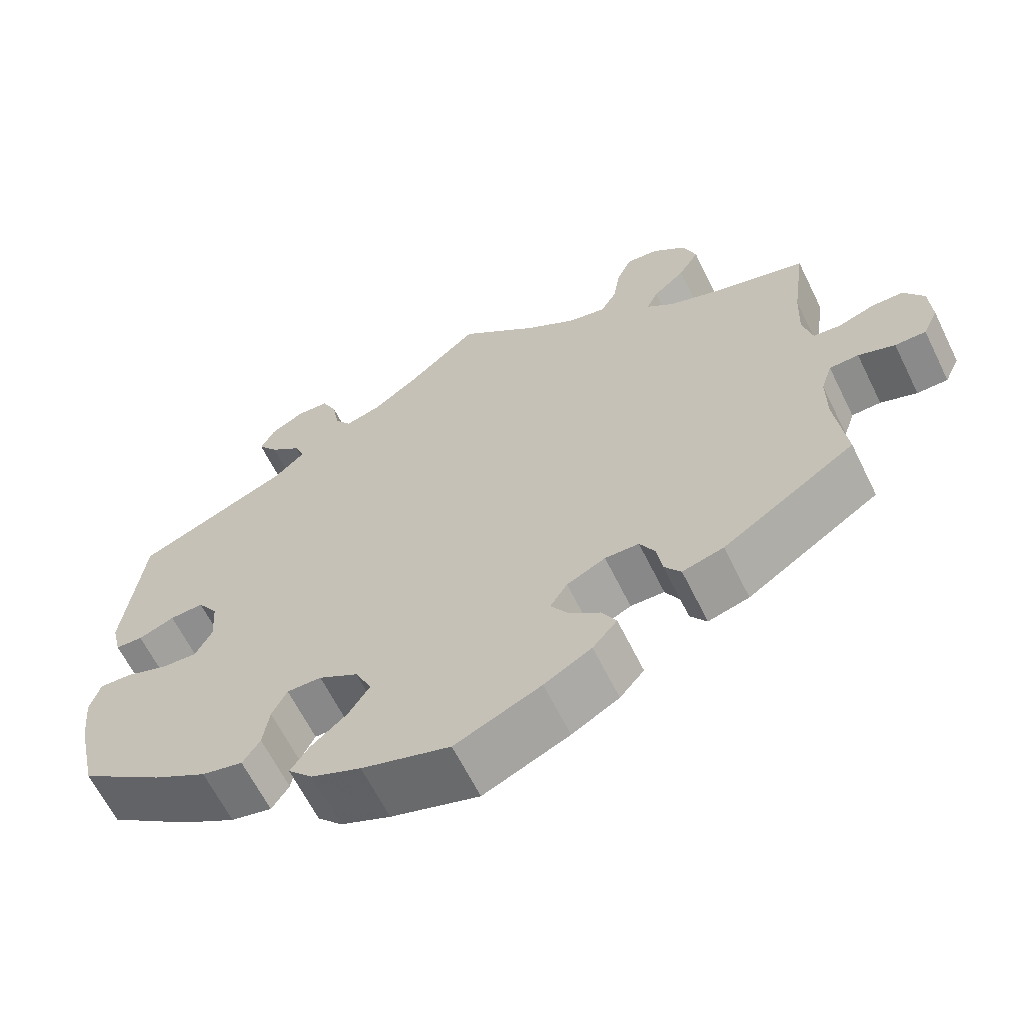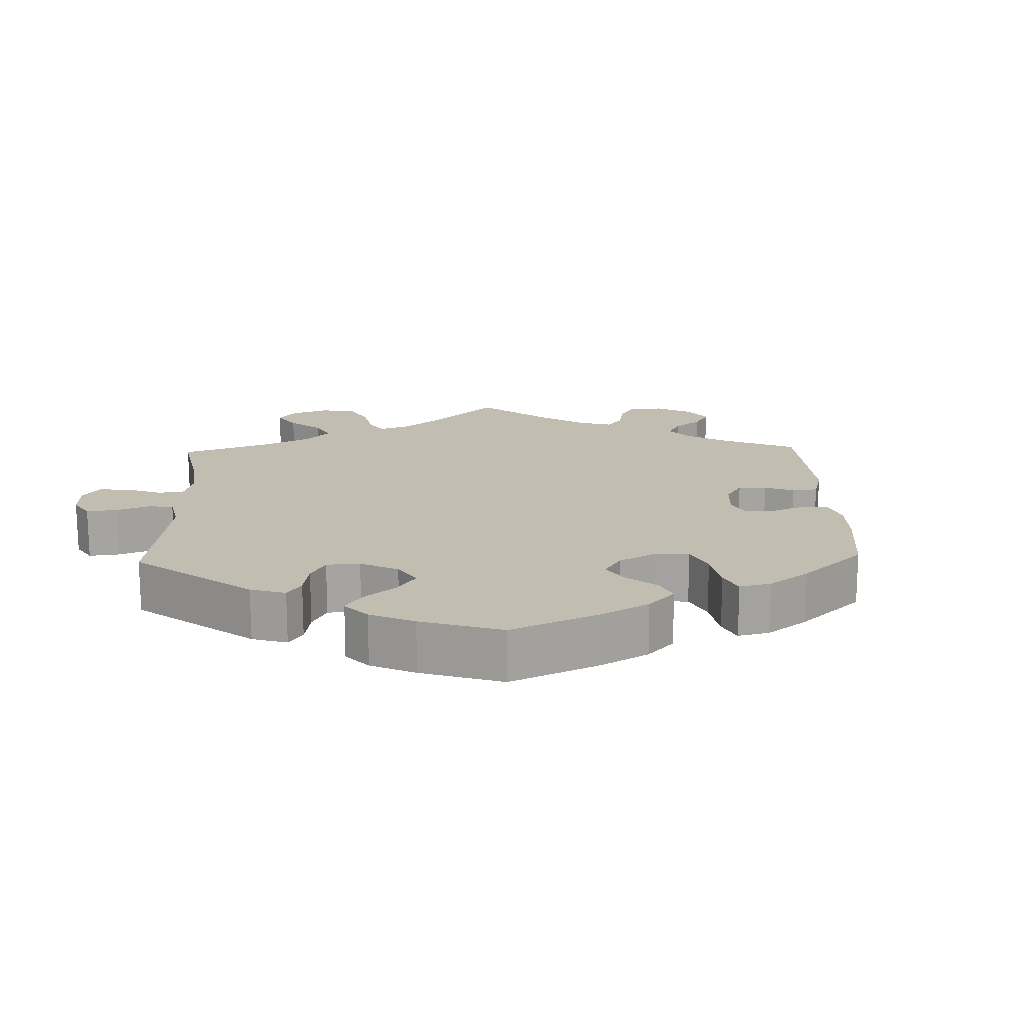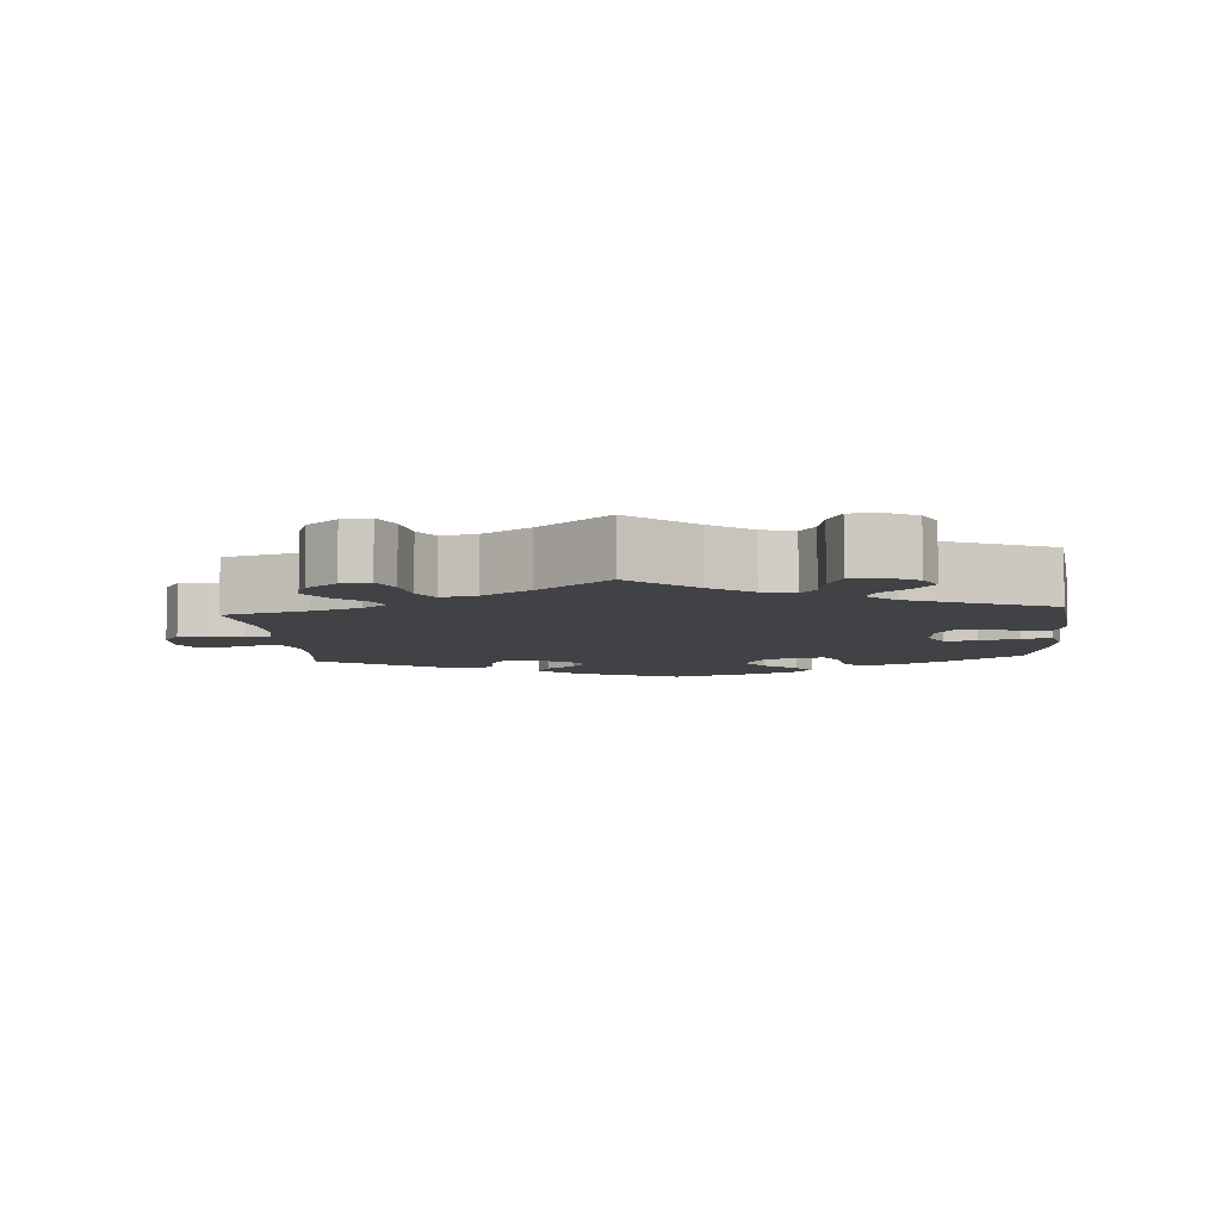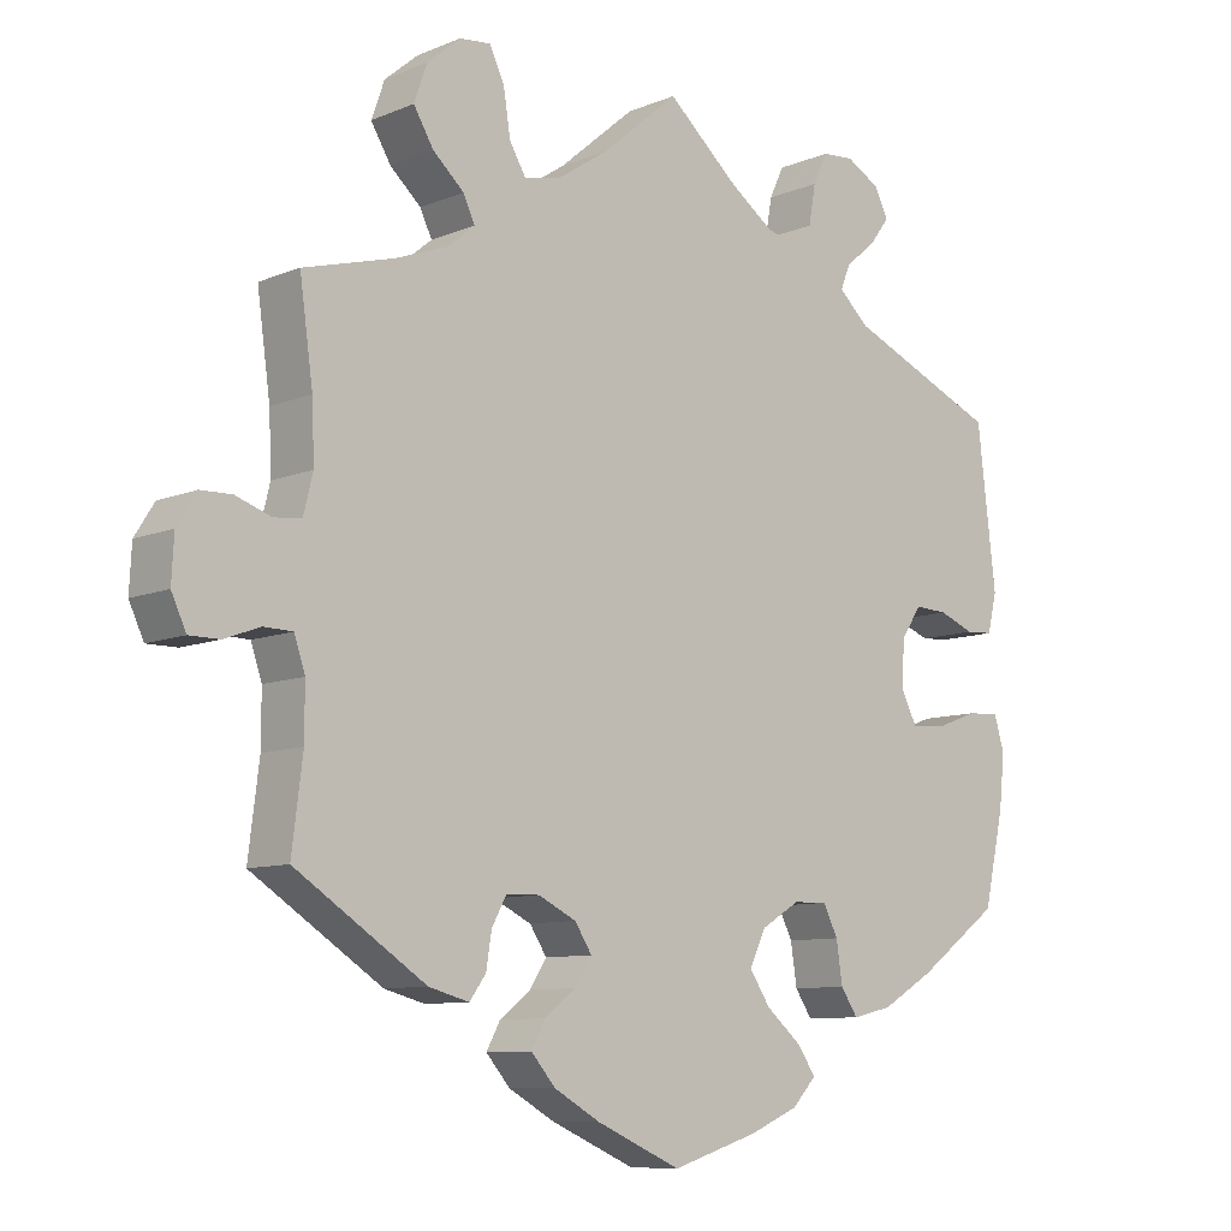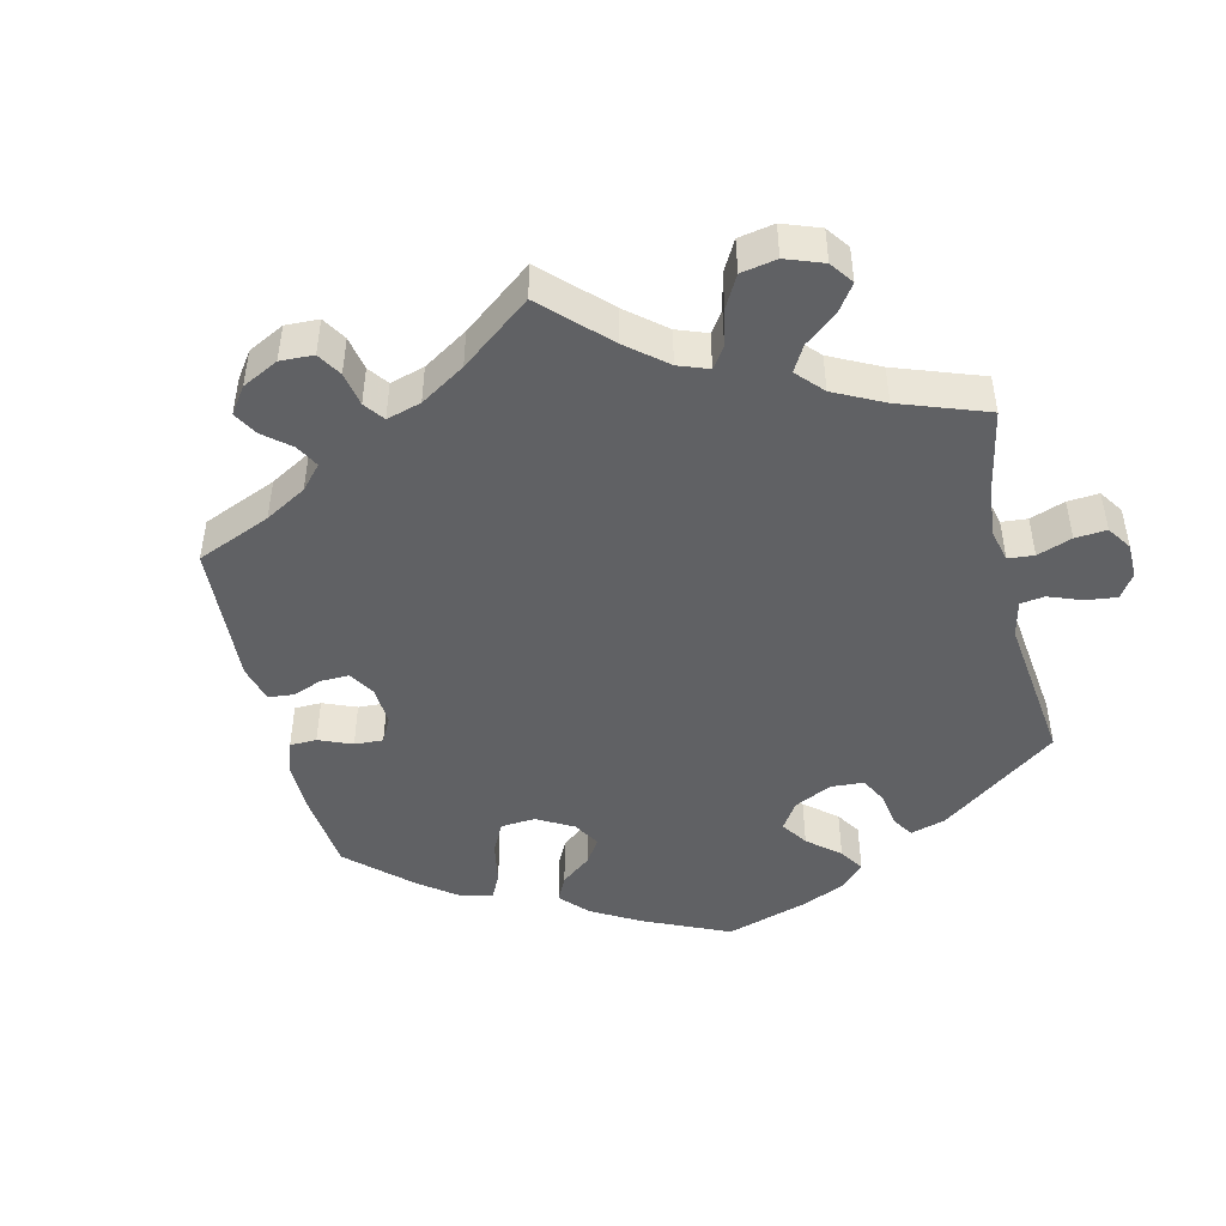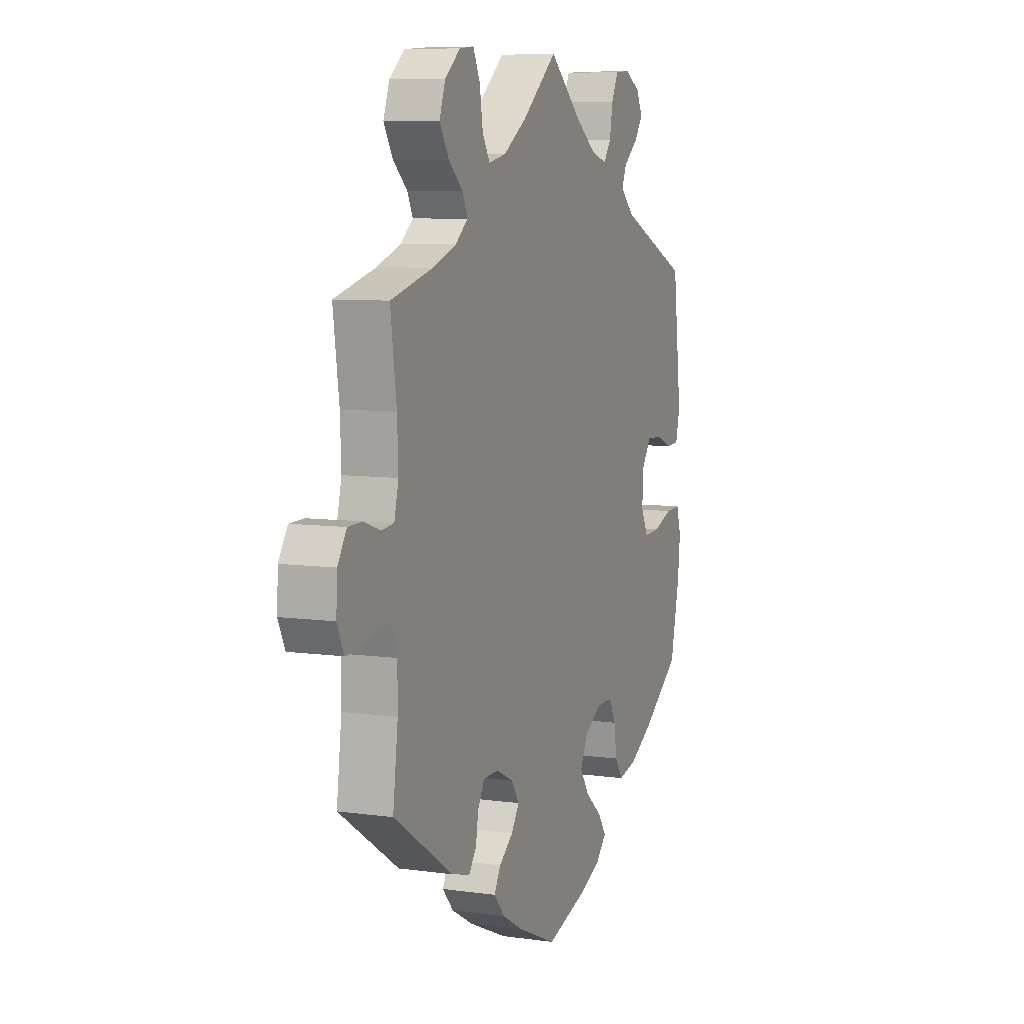
<metadata>
{"format":"obj","ext":"obj","renderer":"f3d","projection":"perspective","resolution":1024,"background":"white","views":[{"elev":-63.6,"azim":-153.8,"up":"+Z"},{"elev":16.9,"azim":118.1,"up":"+Y"},{"elev":-6.7,"azim":4.7,"up":"+Y"},{"elev":-9.1,"azim":-42.5,"up":"+Z"},{"elev":-46.9,"azim":-46.6,"up":"+Y"},{"elev":7.5,"azim":-68.2,"up":"+Z"}]}
</metadata>
<code>
v -0.384 0.07 0.321
v -0.317 0.07 0.346
v -0.282 0.07 0.375
v -0.297 0.07 0.407
v -0.337 0.07 0.443
v -0.363 0.07 0.486
v -0.346 0.07 0.534
v -0.303 0.07 0.57
v -0.263 0.07 0.574
v -0.244 0.07 0.533
v -0.235 0.07 0.476
v -0.214 0.07 0.44
v -0.165 0.07 0.451
v -0.1 0.07 0.494
v -0.001 0.07 0.578
v 0.089 0.07 0.499
v 0.147 0.07 0.457
v 0.192 0.07 0.444
v 0.213 0.07 0.474
v 0.222 0.07 0.525
v 0.241 0.07 0.565
v 0.282 0.07 0.568
v 0.325 0.07 0.544
v 0.343 0.07 0.508
v 0.317 0.07 0.473
v 0.278 0.07 0.441
v 0.265 0.07 0.409
v 0.304 0.07 0.373
v 0.5 0.07 0.289
v 0.524 0.07 0.086
v 0.512 0.07 0.036
v 0.477 0.07 0.034
v 0.431 0.07 0.052
v 0.388 0.07 0.054
v 0.362 0.07 0.015
v 0.358 0.07 -0.044
v 0.379 0.07 -0.085
v 0.424 0.07 -0.082
v 0.479 0.07 -0.062
v 0.52 0.07 -0.06
v 0.533 0.07 -0.104
v 0.526 0.07 -0.172
v 0.5 0.07 -0.289
v 0.394 0.07 -0.366
v 0.326 0.07 -0.406
v 0.274 0.07 -0.418
v 0.252 0.07 -0.385
v 0.244 0.07 -0.332
v 0.225 0.07 -0.294
v 0.181 0.07 -0.295
v 0.131 0.07 -0.325
v 0.11 0.07 -0.369
v 0.137 0.07 -0.41
v 0.183 0.07 -0.449
v 0.206 0.07 -0.483
v 0.175 0.07 -0.516
v 0.112 0.07 -0.543
v 0 0.07 -0.578
v -0.109 0.07 -0.53
v -0.169 0.07 -0.496
v -0.2 0.07 -0.46
v -0.182 0.07 -0.427
v -0.142 0.07 -0.396
v -0.12 0.07 -0.362
v -0.142 0.07 -0.328
v -0.191 0.07 -0.304
v -0.234 0.07 -0.305
v -0.253 0.07 -0.34
v -0.26 0.07 -0.384
v -0.281 0.07 -0.413
v -0.333 0.07 -0.399
v -0.501 0.07 -0.289
v -0.487 0.07 -0.177
v -0.487 0.07 -0.11
v -0.501 0.07 -0.068
v -0.538 0.07 -0.067
v -0.584 0.07 -0.084
v -0.623 0.07 -0.084
v -0.642 0.07 -0.043
v -0.639 0.07 0.014
v -0.614 0.07 0.054
v -0.574 0.07 0.055
v -0.528 0.07 0.039
v -0.493 0.07 0.043
v -0.481 0.07 0.092
v -0.484 0.07 0.166
v -0.501 0.07 0.289
v -0.384 0 0.321
v -0.317 0 0.346
v -0.282 0 0.375
v -0.297 0 0.407
v -0.337 0 0.443
v -0.363 0 0.486
v -0.346 0 0.534
v -0.303 0 0.57
v -0.263 0 0.574
v -0.244 0 0.533
v -0.235 0 0.476
v -0.214 0 0.44
v -0.165 0 0.451
v -0.1 0 0.494
v -0.001 0 0.578
v 0.089 0 0.499
v 0.147 0 0.457
v 0.192 0 0.444
v 0.213 0 0.474
v 0.222 0 0.525
v 0.241 0 0.565
v 0.282 0 0.568
v 0.325 0 0.544
v 0.343 0 0.508
v 0.317 0 0.473
v 0.278 0 0.441
v 0.265 0 0.409
v 0.304 0 0.373
v 0.5 0 0.289
v 0.524 0 0.086
v 0.512 0 0.036
v 0.477 0 0.034
v 0.431 0 0.052
v 0.388 0 0.054
v 0.362 0 0.015
v 0.358 0 -0.044
v 0.379 0 -0.085
v 0.424 0 -0.082
v 0.479 0 -0.062
v 0.52 0 -0.06
v 0.533 0 -0.104
v 0.526 0 -0.172
v 0.5 0 -0.289
v 0.394 0 -0.366
v 0.326 0 -0.406
v 0.274 0 -0.418
v 0.252 0 -0.385
v 0.244 0 -0.332
v 0.225 0 -0.294
v 0.181 0 -0.295
v 0.131 0 -0.325
v 0.11 0 -0.369
v 0.137 0 -0.41
v 0.183 0 -0.449
v 0.206 0 -0.483
v 0.175 0 -0.516
v 0.112 0 -0.543
v 0 0 -0.578
v -0.109 0 -0.53
v -0.169 0 -0.496
v -0.2 0 -0.46
v -0.182 0 -0.427
v -0.142 0 -0.396
v -0.12 0 -0.362
v -0.142 0 -0.328
v -0.191 0 -0.304
v -0.234 0 -0.305
v -0.253 0 -0.34
v -0.26 0 -0.384
v -0.281 0 -0.413
v -0.333 0 -0.399
v -0.501 0 -0.289
v -0.487 0 -0.177
v -0.487 0 -0.11
v -0.501 0 -0.068
v -0.538 0 -0.067
v -0.584 0 -0.084
v -0.623 0 -0.084
v -0.642 0 -0.043
v -0.639 0 0.014
v -0.614 0 0.054
v -0.574 0 0.055
v -0.528 0 0.039
v -0.493 0 0.043
v -0.481 0 0.092
v -0.484 0 0.166
v -0.501 0 0.289
f 86 87 1
f 85 86 1 2
f 84 85 2 3
f 80 81 82 83
f 80 83 84
f 79 80 84
f 76 77 78 79
f 75 76 79 84
f 74 75 84 3
f 70 71 72 73
f 68 69 70 73
f 67 68 73 74
f 66 67 74 3
f 60 61 62 63
f 60 63 64
f 59 60 64
f 58 59 64
f 57 58 64
f 56 57 64 65
f 53 54 55 56
f 52 53 56 65
f 45 46 47 48
f 45 48 49
f 44 45 49
f 43 44 49
f 42 43 49
f 41 42 49 50
f 38 39 40 41
f 37 38 41 50
f 30 31 32 33
f 28 29 30 33
f 27 28 33 34
f 23 24 25 26
f 21 22 23 26
f 19 20 21 26
f 18 19 26 27
f 17 18 27 34
f 14 15 16
f 13 14 16 17
f 12 13 17 34
f 8 9 10 11
f 8 11 12
f 7 8 12
f 4 5 6 7
f 3 4 7 12
f 51 52 65 66
f 36 37 50 51
f 35 36 51 66
f 34 35 66
f 3 12 34 66
f 88 174 173
f 89 88 173 172
f 90 89 172 171
f 170 169 168 167
f 171 170 167
f 171 167 166
f 166 165 164 163
f 171 166 163 162
f 90 171 162 161
f 160 159 158 157
f 160 157 156 155
f 161 160 155 154
f 90 161 154 153
f 150 149 148 147
f 151 150 147
f 151 147 146
f 151 146 145
f 151 145 144
f 152 151 144 143
f 143 142 141 140
f 152 143 140 139
f 135 134 133 132
f 136 135 132
f 136 132 131
f 136 131 130
f 136 130 129
f 137 136 129 128
f 128 127 126 125
f 137 128 125 124
f 120 119 118 117
f 120 117 116 115
f 121 120 115 114
f 113 112 111 110
f 113 110 109 108
f 113 108 107 106
f 114 113 106 105
f 121 114 105 104
f 103 102 101
f 104 103 101 100
f 121 104 100 99
f 98 97 96 95
f 99 98 95
f 99 95 94
f 94 93 92 91
f 99 94 91 90
f 153 152 139 138
f 138 137 124 123
f 153 138 123 122
f 153 122 121
f 153 121 99 90
f 1 88 89 2
f 2 89 90 3
f 3 90 91 4
f 4 91 92 5
f 5 92 93 6
f 6 93 94 7
f 7 94 95 8
f 8 95 96 9
f 9 96 97 10
f 10 97 98 11
f 11 98 99 12
f 12 99 100 13
f 13 100 101 14
f 14 101 102 15
f 15 102 103 16
f 16 103 104 17
f 17 104 105 18
f 18 105 106 19
f 19 106 107 20
f 20 107 108 21
f 21 108 109 22
f 22 109 110 23
f 23 110 111 24
f 24 111 112 25
f 25 112 113 26
f 26 113 114 27
f 27 114 115 28
f 28 115 116 29
f 29 116 117 30
f 30 117 118 31
f 31 118 119 32
f 32 119 120 33
f 33 120 121 34
f 34 121 122 35
f 35 122 123 36
f 36 123 124 37
f 37 124 125 38
f 38 125 126 39
f 39 126 127 40
f 40 127 128 41
f 41 128 129 42
f 42 129 130 43
f 43 130 131 44
f 44 131 132 45
f 45 132 133 46
f 46 133 134 47
f 47 134 135 48
f 48 135 136 49
f 49 136 137 50
f 50 137 138 51
f 51 138 139 52
f 52 139 140 53
f 53 140 141 54
f 54 141 142 55
f 55 142 143 56
f 56 143 144 57
f 57 144 145 58
f 58 145 146 59
f 59 146 147 60
f 60 147 148 61
f 61 148 149 62
f 62 149 150 63
f 63 150 151 64
f 64 151 152 65
f 65 152 153 66
f 66 153 154 67
f 67 154 155 68
f 68 155 156 69
f 69 156 157 70
f 70 157 158 71
f 71 158 159 72
f 72 159 160 73
f 73 160 161 74
f 74 161 162 75
f 75 162 163 76
f 76 163 164 77
f 77 164 165 78
f 78 165 166 79
f 79 166 167 80
f 80 167 168 81
f 81 168 169 82
f 82 169 170 83
f 83 170 171 84
f 84 171 172 85
f 85 172 173 86
f 86 173 174 87
f 87 174 88 1

</code>
